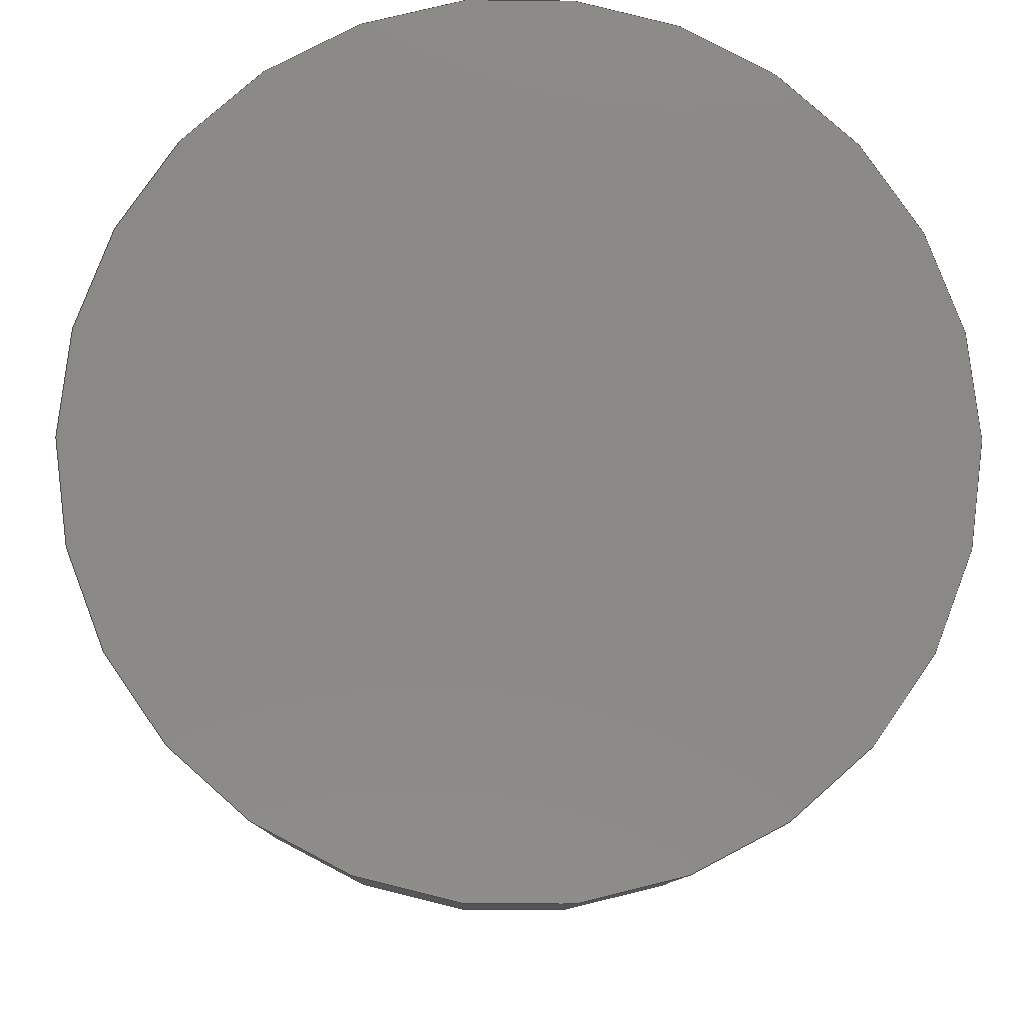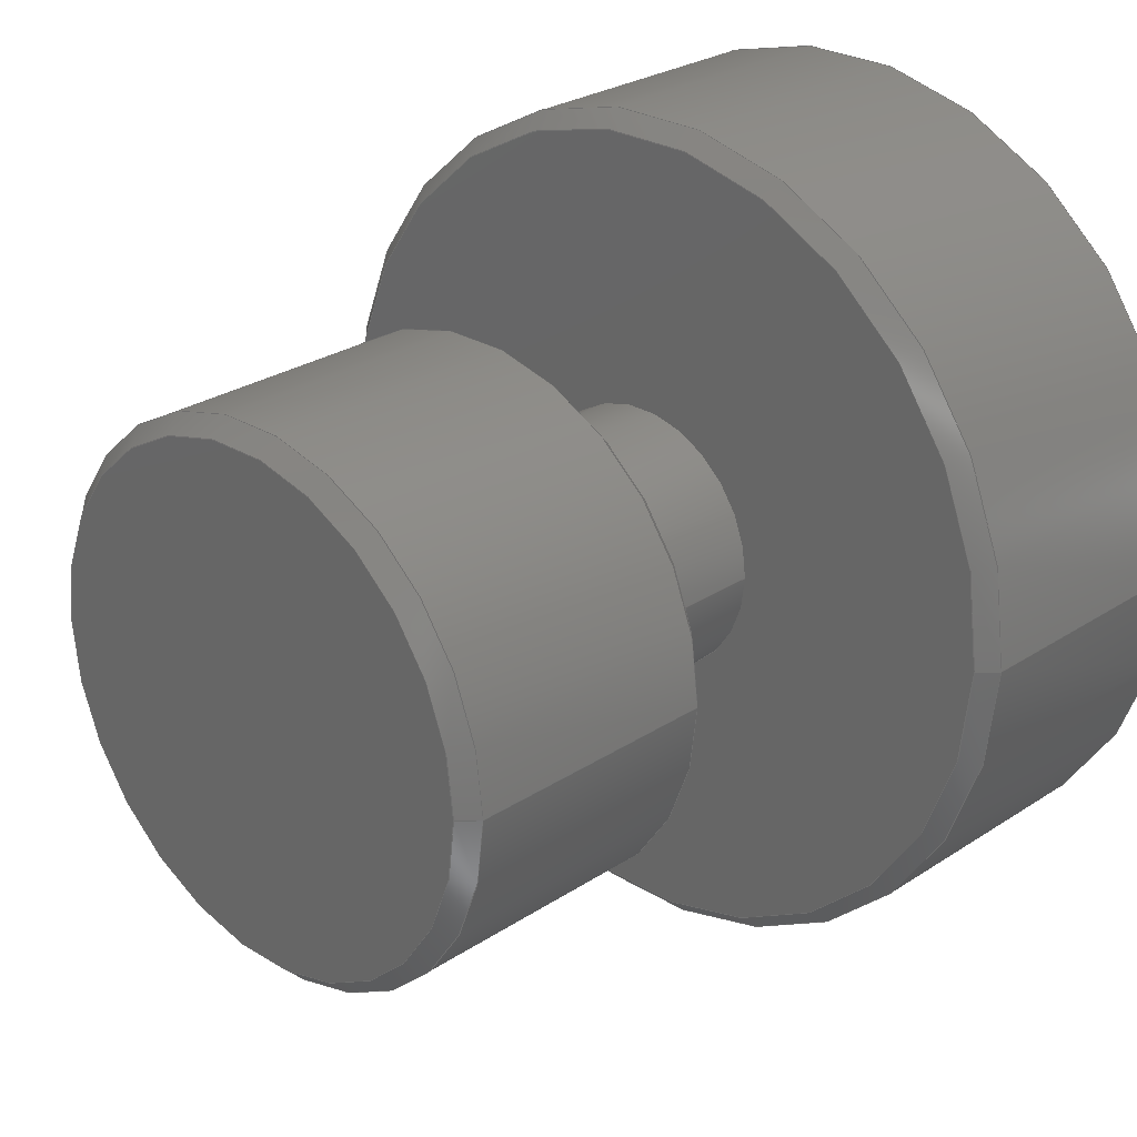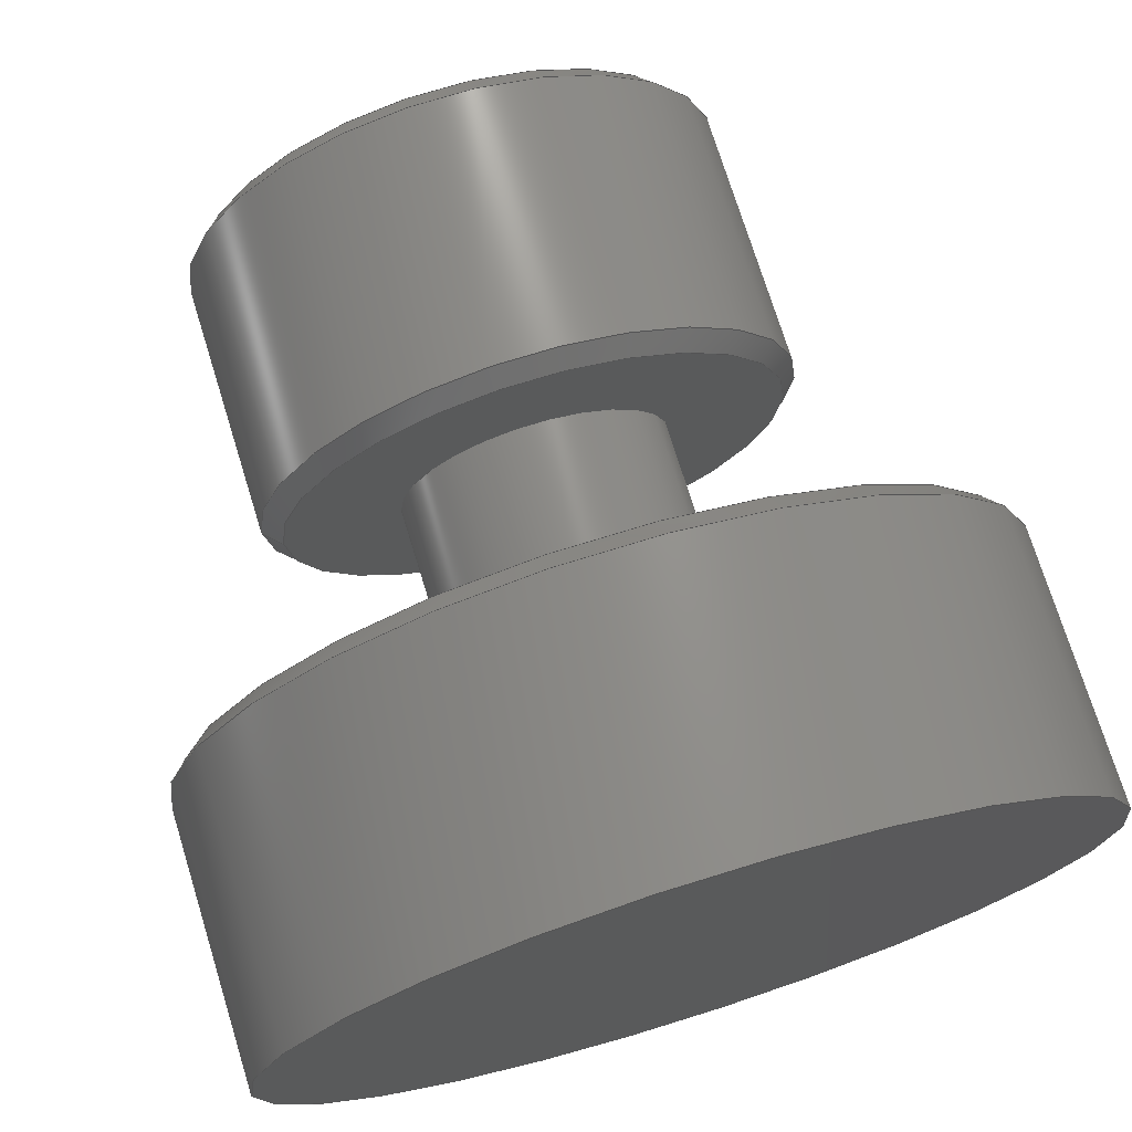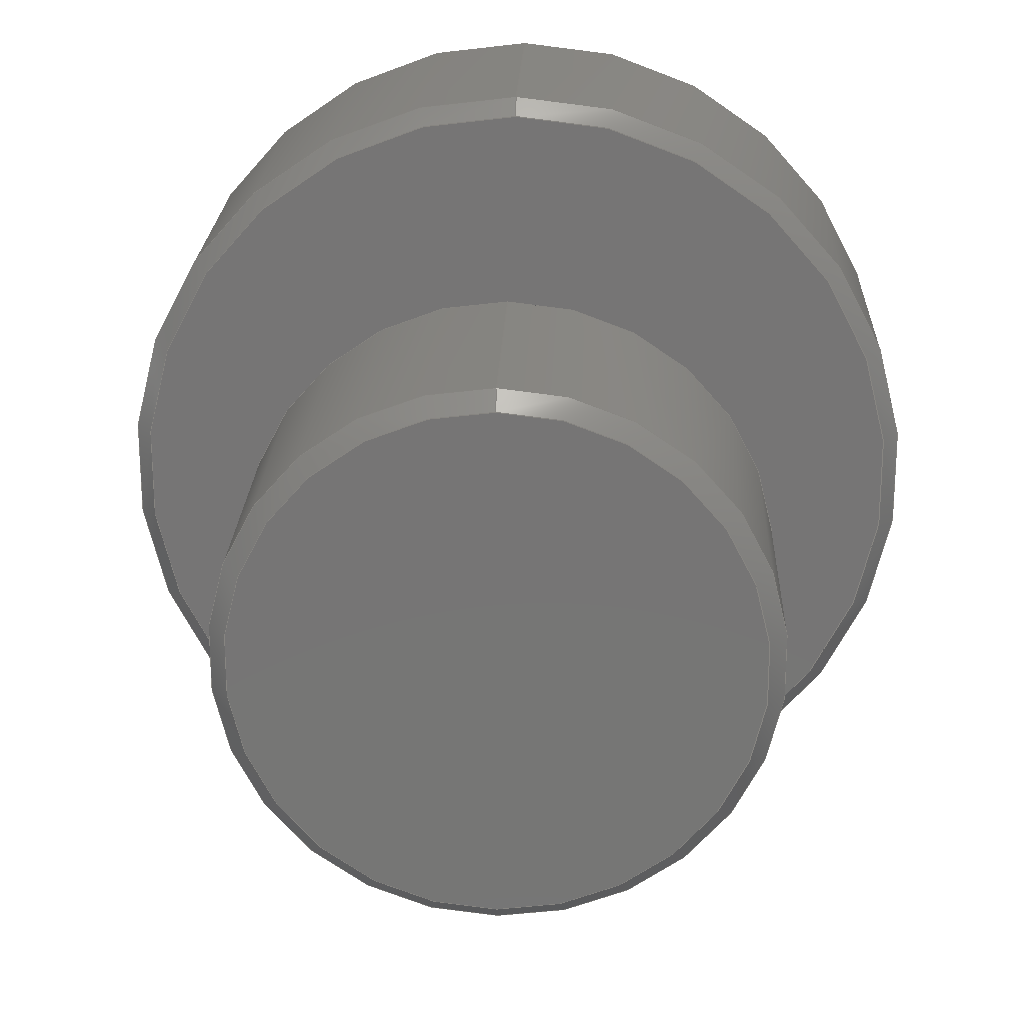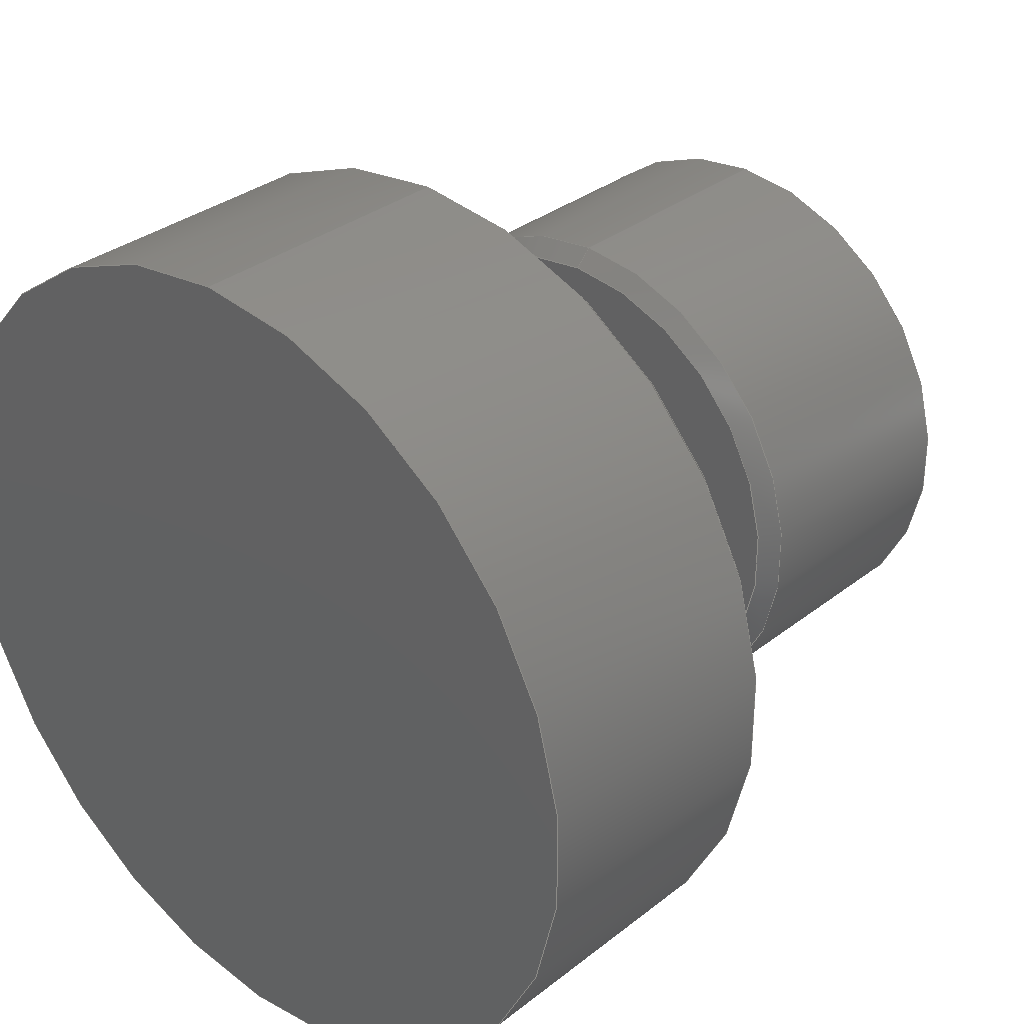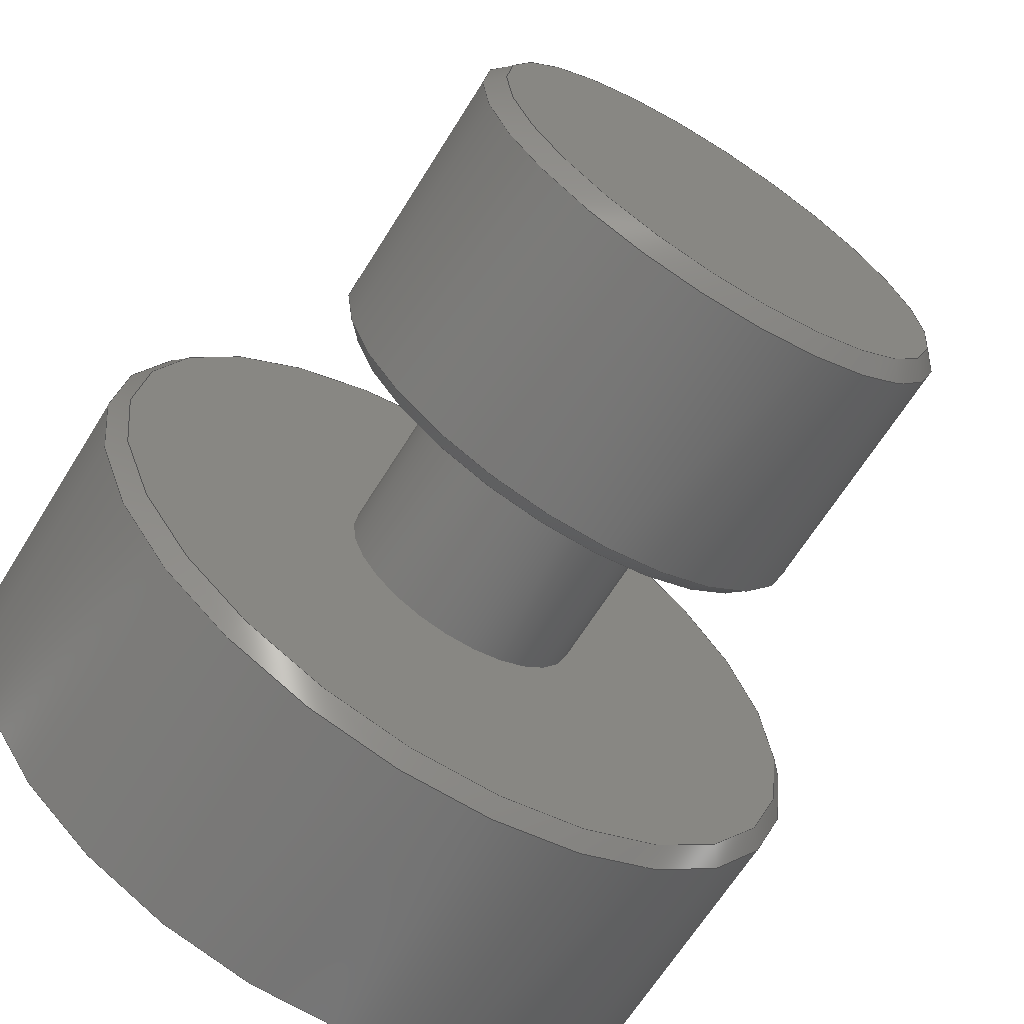
<metadata>
{"format":"step","ext":"step","renderer":"f3d","projection":"perspective","resolution":1024,"background":"white","views":[{"elev":-9.7,"azim":88.9,"up":"+Y"},{"elev":26.4,"azim":-46.0,"up":"+Y"},{"elev":73.3,"azim":72.8,"up":"+Y"},{"elev":21.7,"azim":-87.9,"up":"+Z"},{"elev":32.5,"azim":132.6,"up":"+Z"},{"elev":-65.9,"azim":-121.9,"up":"+Y"}]}
</metadata>
<code>
ISO-10303-21;
DATA;
#1 = APPLICATION_PROTOCOL_DEFINITION('international standard',
  'automotive_design',2000,#2);
#2 = APPLICATION_CONTEXT(
  'core data for automotive mechanical design processes');
#3 = SHAPE_DEFINITION_REPRESENTATION(#4,#10);
#4 = PRODUCT_DEFINITION_SHAPE('','',#5);
#5 = PRODUCT_DEFINITION('design','',#6,#9);
#6 = PRODUCT_DEFINITION_FORMATION('','',#7);
#7 = PRODUCT('Open CASCADE STEP translator 7.7 1',
  'Open CASCADE STEP translator 7.7 1','',(#8));
#8 = PRODUCT_CONTEXT('',#2,'mechanical');
#9 = PRODUCT_DEFINITION_CONTEXT('part definition',#2,'design');
#10 = ADVANCED_BREP_SHAPE_REPRESENTATION('',(#11,#15),#233);
#11 = AXIS2_PLACEMENT_3D('',#12,#13,#14);
#12 = CARTESIAN_POINT('',(0,0,0));
#13 = DIRECTION('',(0,0,1));
#14 = DIRECTION('',(1,0,-0));
#15 = MANIFOLD_SOLID_BREP('',#16);
#16 = CLOSED_SHELL('',(#17,#34,#51,#76,#101,#121,#146,#166,#191,#216));
#17 = ADVANCED_FACE('',(#18),#29,.F.);
#18 = FACE_BOUND('',#19,.F.);
#19 = EDGE_LOOP('',(#20));
#20 = ORIENTED_EDGE('',*,*,#21,.T.);
#21 = EDGE_CURVE('',#22,#22,#24,.T.);
#22 = VERTEX_POINT('',#23);
#23 = CARTESIAN_POINT('',(-4.7,0,1.5));
#24 = CIRCLE('',#25,1.5);
#25 = AXIS2_PLACEMENT_3D('',#26,#27,#28);
#26 = CARTESIAN_POINT('',(-4.7,0,0));
#27 = DIRECTION('',(1,0,-0));
#28 = DIRECTION('',(0,2.2e-16,1));
#29 = PLANE('',#30);
#30 = AXIS2_PLACEMENT_3D('',#31,#32,#33);
#31 = CARTESIAN_POINT('',(-4.7,0,0));
#32 = DIRECTION('',(1,0,0));
#33 = DIRECTION('',(0,2.2e-16,1));
#34 = ADVANCED_FACE('',(#35),#46,.T.);
#35 = FACE_BOUND('',#36,.F.);
#36 = EDGE_LOOP('',(#37));
#37 = ORIENTED_EDGE('',*,*,#38,.F.);
#38 = EDGE_CURVE('',#39,#39,#41,.T.);
#39 = VERTEX_POINT('',#40);
#40 = CARTESIAN_POINT('',(0,0,2.5));
#41 = CIRCLE('',#42,2.5);
#42 = AXIS2_PLACEMENT_3D('',#43,#44,#45);
#43 = CARTESIAN_POINT('',(0,0,0));
#44 = DIRECTION('',(1,0,-0));
#45 = DIRECTION('',(0,2.2e-16,1));
#46 = PLANE('',#47);
#47 = AXIS2_PLACEMENT_3D('',#48,#49,#50);
#48 = CARTESIAN_POINT('',(0,0,0));
#49 = DIRECTION('',(1,0,0));
#50 = DIRECTION('',(0,2.2e-16,1));
#51 = ADVANCED_FACE('',(#52),#71,.T.);
#52 = FACE_BOUND('',#53,.F.);
#53 = EDGE_LOOP('',(#54,#55,#63,#70));
#54 = ORIENTED_EDGE('',*,*,#38,.T.);
#55 = ORIENTED_EDGE('',*,*,#56,.T.);
#56 = EDGE_CURVE('',#39,#57,#59,.T.);
#57 = VERTEX_POINT('',#58);
#58 = CARTESIAN_POINT('',(-1.65,0,2.5));
#59 = LINE('',#60,#61);
#60 = CARTESIAN_POINT('',(0,-5.6e-16,2.5));
#61 = VECTOR('',#62,1);
#62 = DIRECTION('',(-1,0,0));
#63 = ORIENTED_EDGE('',*,*,#64,.F.);
#64 = EDGE_CURVE('',#57,#57,#65,.T.);
#65 = CIRCLE('',#66,2.5);
#66 = AXIS2_PLACEMENT_3D('',#67,#68,#69);
#67 = CARTESIAN_POINT('',(-1.65,0,0));
#68 = DIRECTION('',(1,0,-0));
#69 = DIRECTION('',(0,2.2e-16,1));
#70 = ORIENTED_EDGE('',*,*,#56,.F.);
#71 = CYLINDRICAL_SURFACE('',#72,2.5);
#72 = AXIS2_PLACEMENT_3D('',#73,#74,#75);
#73 = CARTESIAN_POINT('',(0,0,0));
#74 = DIRECTION('',(-1,0,0));
#75 = DIRECTION('',(0,2.2e-16,1));
#76 = ADVANCED_FACE('',(#77),#96,.T.);
#77 = FACE_BOUND('',#78,.F.);
#78 = EDGE_LOOP('',(#79,#80,#88,#95));
#79 = ORIENTED_EDGE('',*,*,#64,.T.);
#80 = ORIENTED_EDGE('',*,*,#81,.T.);
#81 = EDGE_CURVE('',#57,#82,#84,.T.);
#82 = VERTEX_POINT('',#83);
#83 = CARTESIAN_POINT('',(-1.75,0,2.4));
#84 = LINE('',#85,#86);
#85 = CARTESIAN_POINT('',(-1.65,-5.6e-16,2.5));
#86 = VECTOR('',#87,1);
#87 = DIRECTION('',(-0.7071,1.6e-16,-0.7071));
#88 = ORIENTED_EDGE('',*,*,#89,.F.);
#89 = EDGE_CURVE('',#82,#82,#90,.T.);
#90 = CIRCLE('',#91,2.4);
#91 = AXIS2_PLACEMENT_3D('',#92,#93,#94);
#92 = CARTESIAN_POINT('',(-1.75,0,0));
#93 = DIRECTION('',(1,0,-0));
#94 = DIRECTION('',(0,2.2e-16,1));
#95 = ORIENTED_EDGE('',*,*,#81,.F.);
#96 = CONICAL_SURFACE('',#97,2.5,0.7854);
#97 = AXIS2_PLACEMENT_3D('',#98,#99,#100);
#98 = CARTESIAN_POINT('',(-1.65,0,0));
#99 = DIRECTION('',(1,0,0));
#100 = DIRECTION('',(0,2.2e-16,1));
#101 = ADVANCED_FACE('',(#102,#105),#116,.F.);
#102 = FACE_BOUND('',#103,.F.);
#103 = EDGE_LOOP('',(#104));
#104 = ORIENTED_EDGE('',*,*,#89,.T.);
#105 = FACE_BOUND('',#106,.F.);
#106 = EDGE_LOOP('',(#107));
#107 = ORIENTED_EDGE('',*,*,#108,.F.);
#108 = EDGE_CURVE('',#109,#109,#111,.T.);
#109 = VERTEX_POINT('',#110);
#110 = CARTESIAN_POINT('',(-1.75,0,0.8));
#111 = CIRCLE('',#112,0.8);
#112 = AXIS2_PLACEMENT_3D('',#113,#114,#115);
#113 = CARTESIAN_POINT('',(-1.75,0,0));
#114 = DIRECTION('',(1,0,-0));
#115 = DIRECTION('',(0,2.2e-16,1));
#116 = PLANE('',#117);
#117 = AXIS2_PLACEMENT_3D('',#118,#119,#120);
#118 = CARTESIAN_POINT('',(-1.75,0,0));
#119 = DIRECTION('',(1,0,0));
#120 = DIRECTION('',(0,2.2e-16,1));
#121 = ADVANCED_FACE('',(#122),#141,.T.);
#122 = FACE_BOUND('',#123,.F.);
#123 = EDGE_LOOP('',(#124,#125,#133,#140));
#124 = ORIENTED_EDGE('',*,*,#108,.T.);
#125 = ORIENTED_EDGE('',*,*,#126,.T.);
#126 = EDGE_CURVE('',#109,#127,#129,.T.);
#127 = VERTEX_POINT('',#128);
#128 = CARTESIAN_POINT('',(-2.95,0,0.8));
#129 = LINE('',#130,#131);
#130 = CARTESIAN_POINT('',(-1.75,-1.8e-16,0.8));
#131 = VECTOR('',#132,1);
#132 = DIRECTION('',(-1,0,0));
#133 = ORIENTED_EDGE('',*,*,#134,.F.);
#134 = EDGE_CURVE('',#127,#127,#135,.T.);
#135 = CIRCLE('',#136,0.8);
#136 = AXIS2_PLACEMENT_3D('',#137,#138,#139);
#137 = CARTESIAN_POINT('',(-2.95,0,0));
#138 = DIRECTION('',(1,0,-0));
#139 = DIRECTION('',(0,2.2e-16,1));
#140 = ORIENTED_EDGE('',*,*,#126,.F.);
#141 = CYLINDRICAL_SURFACE('',#142,0.8);
#142 = AXIS2_PLACEMENT_3D('',#143,#144,#145);
#143 = CARTESIAN_POINT('',(-1.75,0,0));
#144 = DIRECTION('',(-1,0,0));
#145 = DIRECTION('',(0,2.2e-16,1));
#146 = ADVANCED_FACE('',(#147,#150),#161,.T.);
#147 = FACE_BOUND('',#148,.F.);
#148 = EDGE_LOOP('',(#149));
#149 = ORIENTED_EDGE('',*,*,#134,.T.);
#150 = FACE_BOUND('',#151,.F.);
#151 = EDGE_LOOP('',(#152));
#152 = ORIENTED_EDGE('',*,*,#153,.F.);
#153 = EDGE_CURVE('',#154,#154,#156,.T.);
#154 = VERTEX_POINT('',#155);
#155 = CARTESIAN_POINT('',(-2.95,0,1.5));
#156 = CIRCLE('',#157,1.5);
#157 = AXIS2_PLACEMENT_3D('',#158,#159,#160);
#158 = CARTESIAN_POINT('',(-2.95,0,0));
#159 = DIRECTION('',(1,0,-0));
#160 = DIRECTION('',(0,2.2e-16,1));
#161 = PLANE('',#162);
#162 = AXIS2_PLACEMENT_3D('',#163,#164,#165);
#163 = CARTESIAN_POINT('',(-2.95,0,0));
#164 = DIRECTION('',(1,0,0));
#165 = DIRECTION('',(0,2.2e-16,1));
#166 = ADVANCED_FACE('',(#167),#186,.T.);
#167 = FACE_BOUND('',#168,.T.);
#168 = EDGE_LOOP('',(#169,#178,#184,#185));
#169 = ORIENTED_EDGE('',*,*,#170,.T.);
#170 = EDGE_CURVE('',#171,#171,#173,.T.);
#171 = VERTEX_POINT('',#172);
#172 = CARTESIAN_POINT('',(-3.05,0,1.6));
#173 = CIRCLE('',#174,1.6);
#174 = AXIS2_PLACEMENT_3D('',#175,#176,#177);
#175 = CARTESIAN_POINT('',(-3.05,0,0));
#176 = DIRECTION('',(1,0,-0));
#177 = DIRECTION('',(0,2.2e-16,1));
#178 = ORIENTED_EDGE('',*,*,#179,.T.);
#179 = EDGE_CURVE('',#171,#154,#180,.T.);
#180 = LINE('',#181,#182);
#181 = CARTESIAN_POINT('',(-3.05,-3.6e-16,1.6));
#182 = VECTOR('',#183,1);
#183 = DIRECTION('',(0.7071,1.6e-16,-0.7071));
#184 = ORIENTED_EDGE('',*,*,#153,.F.);
#185 = ORIENTED_EDGE('',*,*,#179,.F.);
#186 = CONICAL_SURFACE('',#187,1.6,0.7854);
#187 = AXIS2_PLACEMENT_3D('',#188,#189,#190);
#188 = CARTESIAN_POINT('',(-3.05,0,0));
#189 = DIRECTION('',(-1,-0,-0));
#190 = DIRECTION('',(0,2.2e-16,1));
#191 = ADVANCED_FACE('',(#192),#211,.T.);
#192 = FACE_BOUND('',#193,.F.);
#193 = EDGE_LOOP('',(#194,#195,#203,#210));
#194 = ORIENTED_EDGE('',*,*,#170,.T.);
#195 = ORIENTED_EDGE('',*,*,#196,.T.);
#196 = EDGE_CURVE('',#171,#197,#199,.T.);
#197 = VERTEX_POINT('',#198);
#198 = CARTESIAN_POINT('',(-4.6,0,1.6));
#199 = LINE('',#200,#201);
#200 = CARTESIAN_POINT('',(-3.05,-3.6e-16,1.6));
#201 = VECTOR('',#202,1);
#202 = DIRECTION('',(-1,0,0));
#203 = ORIENTED_EDGE('',*,*,#204,.F.);
#204 = EDGE_CURVE('',#197,#197,#205,.T.);
#205 = CIRCLE('',#206,1.6);
#206 = AXIS2_PLACEMENT_3D('',#207,#208,#209);
#207 = CARTESIAN_POINT('',(-4.6,0,0));
#208 = DIRECTION('',(1,0,-0));
#209 = DIRECTION('',(0,2.2e-16,1));
#210 = ORIENTED_EDGE('',*,*,#196,.F.);
#211 = CYLINDRICAL_SURFACE('',#212,1.6);
#212 = AXIS2_PLACEMENT_3D('',#213,#214,#215);
#213 = CARTESIAN_POINT('',(-3.05,0,0));
#214 = DIRECTION('',(-1,0,0));
#215 = DIRECTION('',(0,2.2e-16,1));
#216 = ADVANCED_FACE('',(#217),#228,.T.);
#217 = FACE_BOUND('',#218,.T.);
#218 = EDGE_LOOP('',(#219,#220,#226,#227));
#219 = ORIENTED_EDGE('',*,*,#21,.T.);
#220 = ORIENTED_EDGE('',*,*,#221,.T.);
#221 = EDGE_CURVE('',#22,#197,#222,.T.);
#222 = LINE('',#223,#224);
#223 = CARTESIAN_POINT('',(-4.7,-3.3e-16,1.5));
#224 = VECTOR('',#225,1);
#225 = DIRECTION('',(0.7071,-1.6e-16,0.7071));
#226 = ORIENTED_EDGE('',*,*,#204,.F.);
#227 = ORIENTED_EDGE('',*,*,#221,.F.);
#228 = CONICAL_SURFACE('',#229,1.5,0.7854);
#229 = AXIS2_PLACEMENT_3D('',#230,#231,#232);
#230 = CARTESIAN_POINT('',(-4.7,0,0));
#231 = DIRECTION('',(1,0,0));
#232 = DIRECTION('',(0,2.2e-16,1));
#233 = ( GEOMETRIC_REPRESENTATION_CONTEXT(3) 
GLOBAL_UNCERTAINTY_ASSIGNED_CONTEXT((#237)) GLOBAL_UNIT_ASSIGNED_CONTEXT
((#234,#235,#236)) REPRESENTATION_CONTEXT('Context #1',
  '3D Context with UNIT and UNCERTAINTY') );
#234 = ( LENGTH_UNIT() NAMED_UNIT(*) SI_UNIT(.MILLI.,.METRE.) );
#235 = ( NAMED_UNIT(*) PLANE_ANGLE_UNIT() SI_UNIT($,.RADIAN.) );
#236 = ( NAMED_UNIT(*) SI_UNIT($,.STERADIAN.) SOLID_ANGLE_UNIT() );
#237 = UNCERTAINTY_MEASURE_WITH_UNIT(LENGTH_MEASURE(1e-07),#234,
  'distance_accuracy_value','confusion accuracy');
#238 = PRODUCT_RELATED_PRODUCT_CATEGORY('part',$,(#7));
ENDSEC;
END-ISO-10303-21;

</code>
